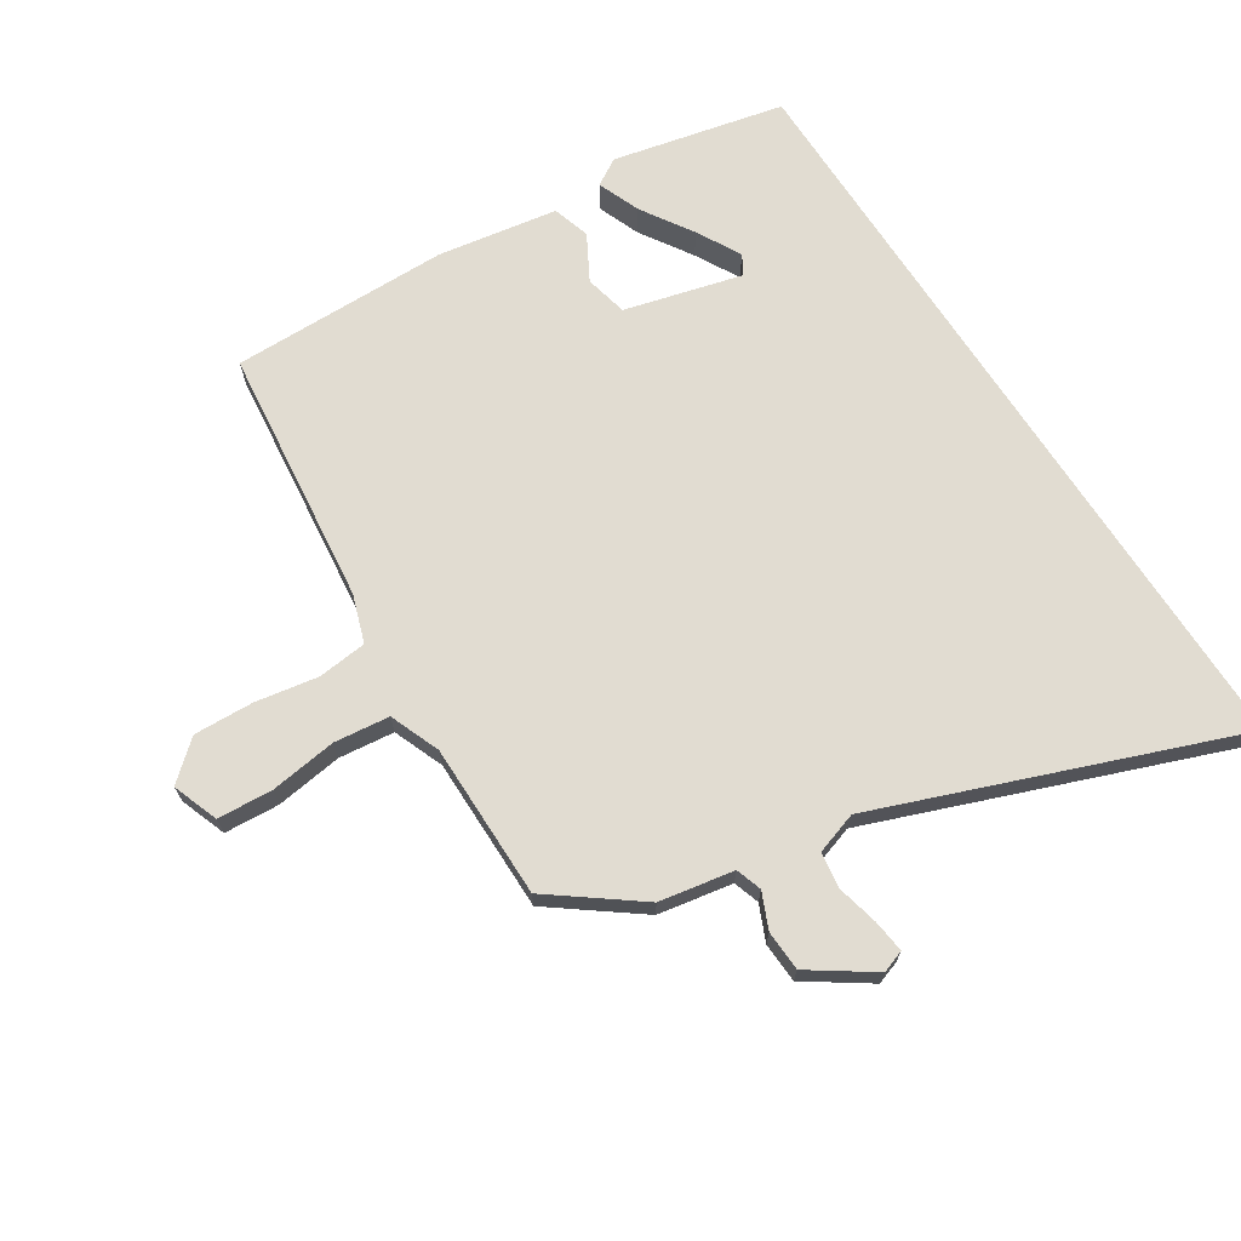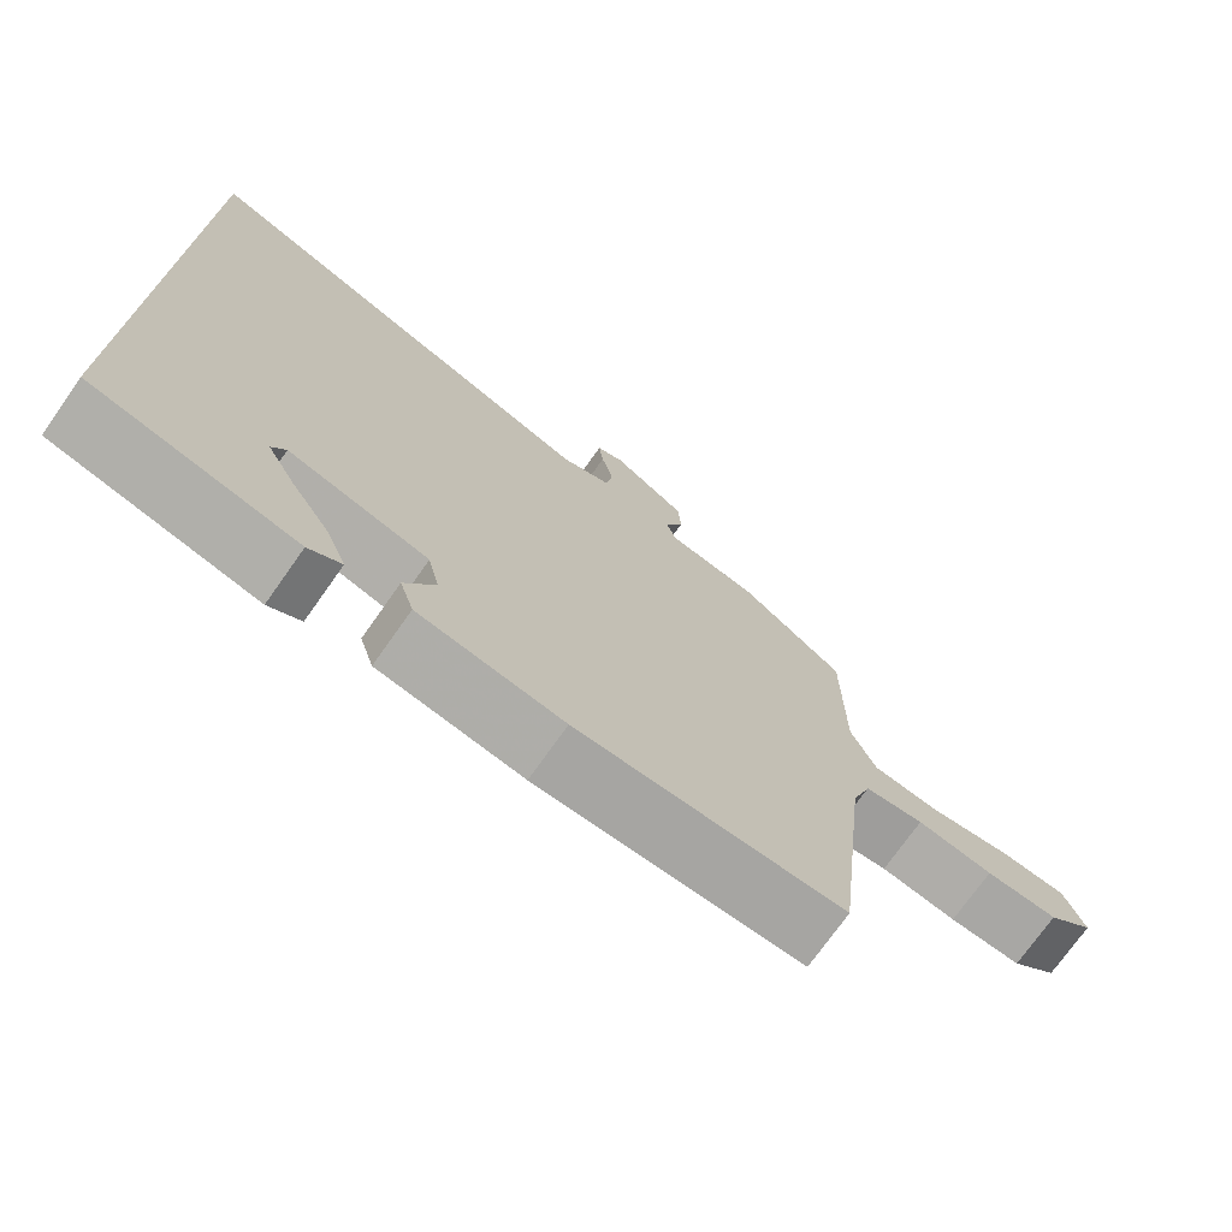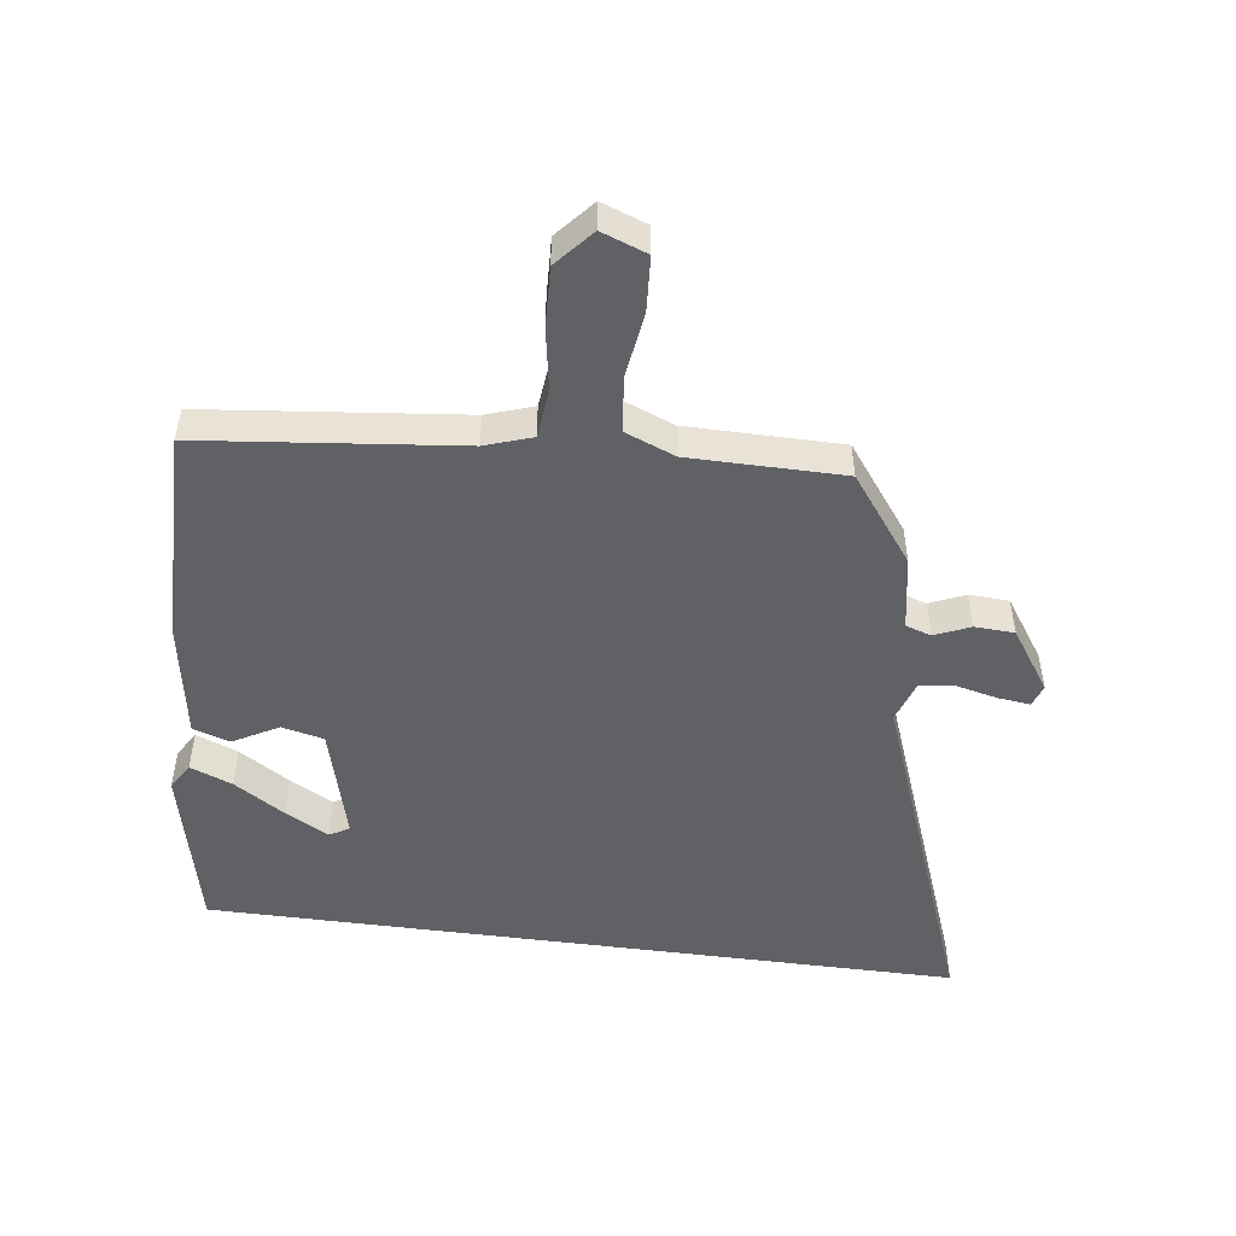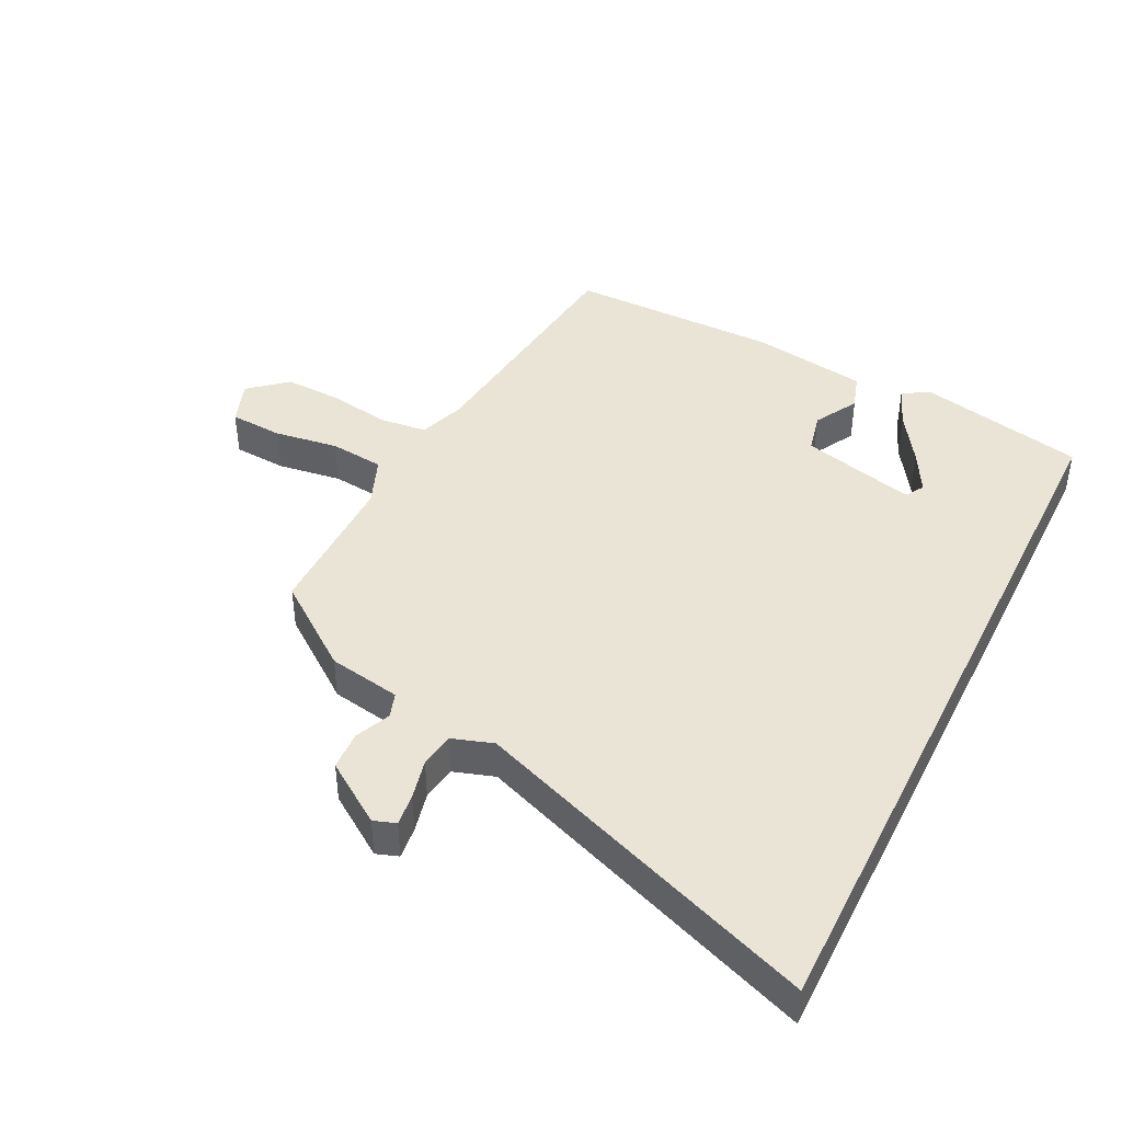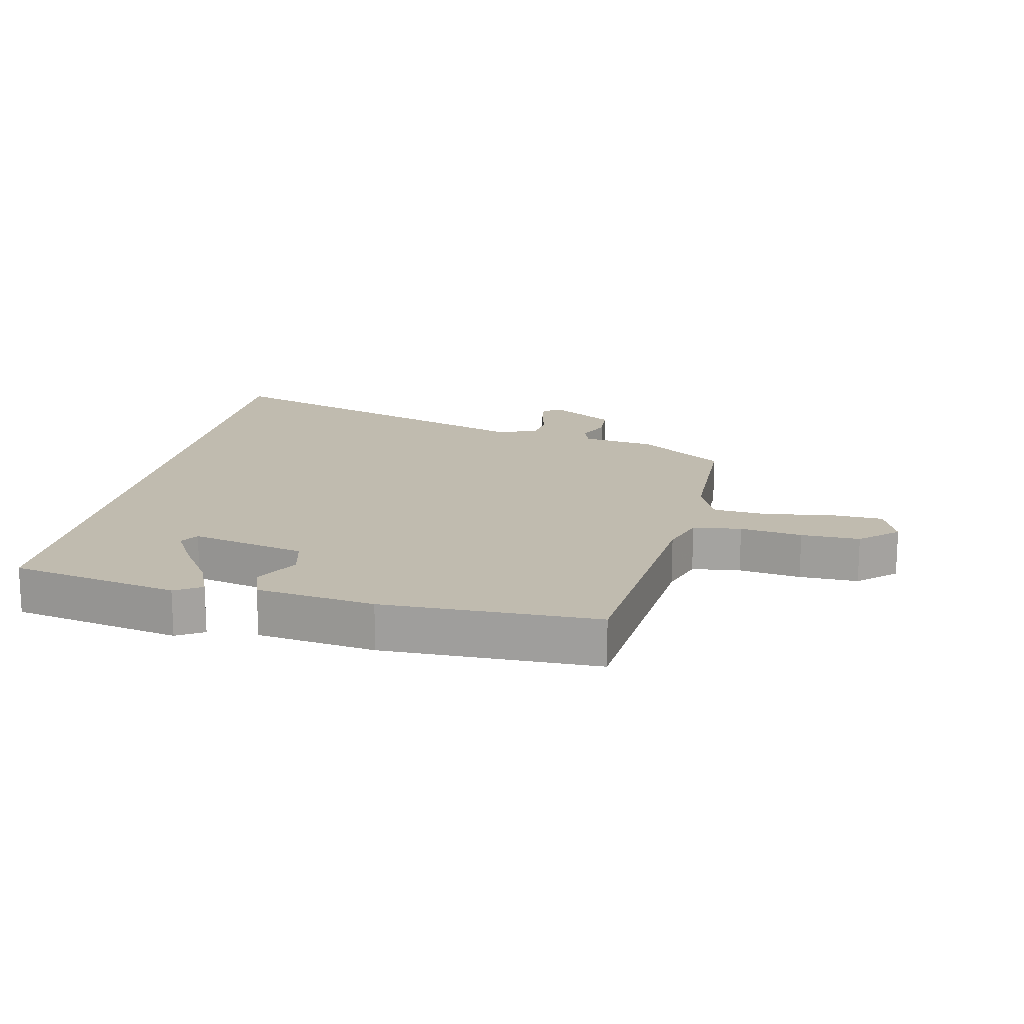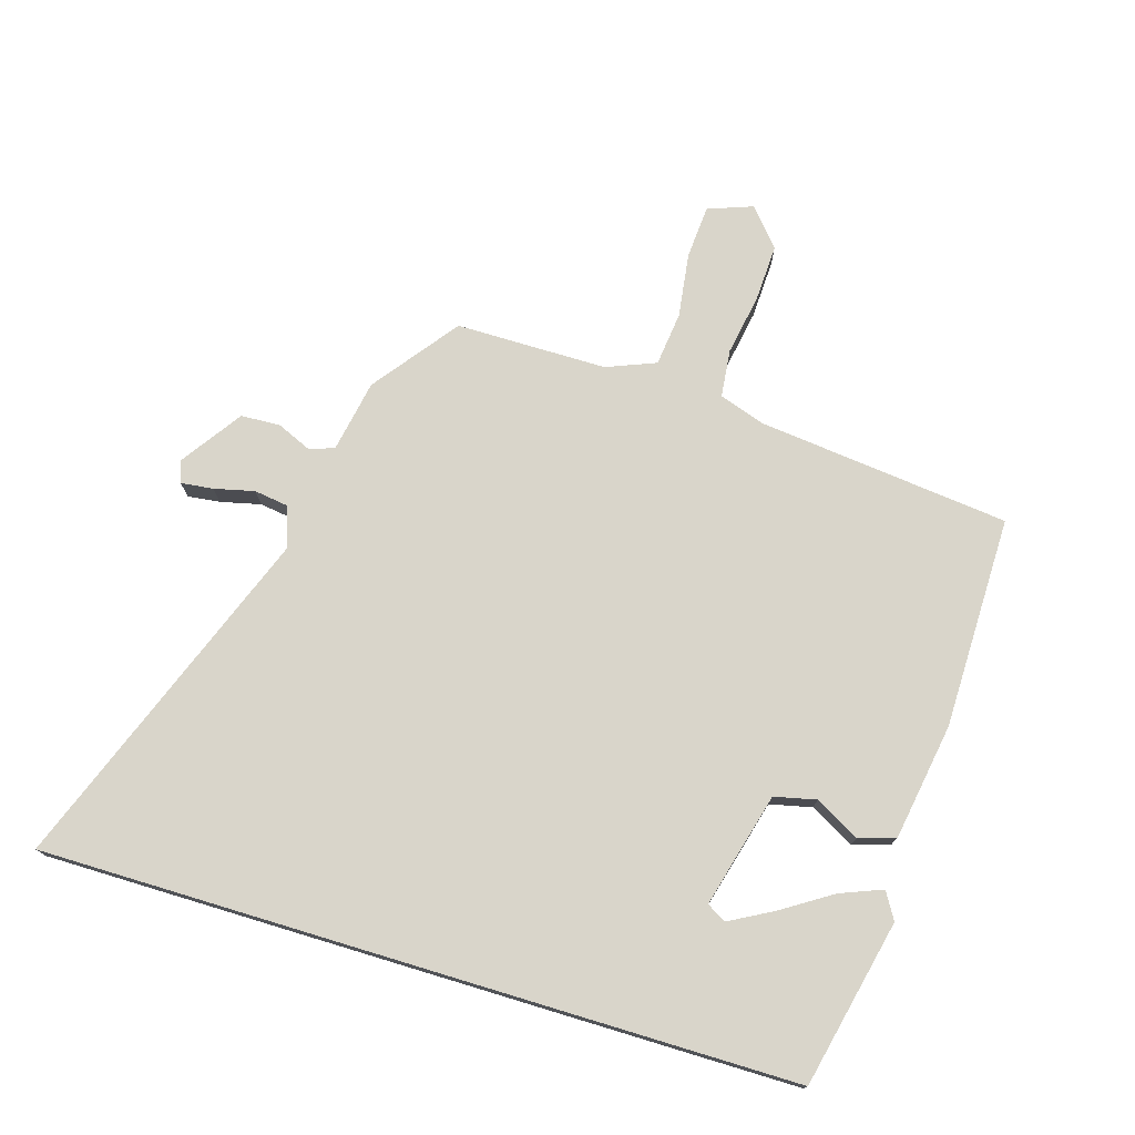
<metadata>
{"format":"obj","ext":"obj","renderer":"f3d","projection":"perspective","resolution":1024,"background":"white","views":[{"elev":69.3,"azim":-32.8,"up":"+Y"},{"elev":-73.5,"azim":144.8,"up":"+Z"},{"elev":-49.4,"azim":-97.8,"up":"+Y"},{"elev":42.4,"azim":26.3,"up":"+Y"},{"elev":16.1,"azim":-169.1,"up":"+Y"},{"elev":74.7,"azim":106.8,"up":"+Y"}]}
</metadata>
<code>
v -0.47 0.07 0.39
v -0.336 0.07 0.491
v -0.221 0.07 0.512
v -0.208 0.07 0.552
v -0.232 0.07 0.607
v -0.229 0.07 0.669
v -0.133 0.07 0.735
v -0.098 0.07 0.723
v -0.104 0.07 0.672
v -0.119 0.07 0.608
v -0.111 0.07 0.553
v -0.046 0.07 0.532
v 0.5 0.07 0.74
v 0.5 0.07 -0.444
v 0.236 0.07 -0.504
v 0.194 0.07 -0.479
v 0.22 0.07 -0.413
v 0.271 0.07 -0.333
v 0.308 0.07 -0.265
v 0.29 0.07 -0.235
v 0.109 0.07 -0.283
v 0.094 0.07 -0.349
v 0.133 0.07 -0.419
v 0.115 0.07 -0.477
v -0.07 0.07 -0.508
v -0.407 0.07 -0.512
v -0.452 0.07 -0.112
v -0.477 0.07 -0.039
v -0.553 0.07 -0.031
v -0.65 0.07 -0.048
v -0.742 0.07 -0.052
v -0.801 0.07 -0.001
v -0.775 0.07 0.07
v -0.69 0.07 0.076
v -0.587 0.07 0.062
v -0.501 0.07 0.072
v -0.47 0.07 0.15
v -0.47 0 0.39
v -0.336 0 0.491
v -0.221 0 0.512
v -0.208 0 0.552
v -0.232 0 0.607
v -0.229 0 0.669
v -0.133 0 0.735
v -0.098 0 0.723
v -0.104 0 0.672
v -0.119 0 0.608
v -0.111 0 0.553
v -0.046 0 0.532
v 0.5 0 0.74
v 0.5 0 -0.444
v 0.236 0 -0.504
v 0.194 0 -0.479
v 0.22 0 -0.413
v 0.271 0 -0.333
v 0.308 0 -0.265
v 0.29 0 -0.235
v 0.109 0 -0.283
v 0.094 0 -0.349
v 0.133 0 -0.419
v 0.115 0 -0.477
v -0.07 0 -0.508
v -0.407 0 -0.512
v -0.452 0 -0.112
v -0.477 0 -0.039
v -0.553 0 -0.031
v -0.65 0 -0.048
v -0.742 0 -0.052
v -0.801 0 -0.001
v -0.775 0 0.07
v -0.69 0 0.076
v -0.587 0 0.062
v -0.501 0 0.072
v -0.47 0 0.15
f 33 34 35
f 32 33 35
f 31 32 35
f 30 31 35
f 29 30 35
f 28 29 35 36
f 27 28 36 37
f 27 37 1
f 26 27 1
f 25 26 1
f 24 25 1
f 23 24 1
f 22 23 1
f 16 17 18
f 15 16 18
f 14 15 18
f 14 18 19
f 14 19 20
f 13 14 20
f 12 13 20
f 8 9 10
f 7 8 10
f 6 7 10
f 5 6 10
f 4 5 10
f 3 4 10 11
f 1 2 3
f 22 1 3
f 21 22 3
f 12 20 21
f 11 12 21
f 3 11 21
f 72 71 70
f 72 70 69
f 72 69 68
f 72 68 67
f 72 67 66
f 73 72 66 65
f 74 73 65 64
f 38 74 64
f 38 64 63
f 38 63 62
f 38 62 61
f 38 61 60
f 38 60 59
f 55 54 53
f 55 53 52
f 55 52 51
f 56 55 51
f 57 56 51
f 57 51 50
f 57 50 49
f 47 46 45
f 47 45 44
f 47 44 43
f 47 43 42
f 47 42 41
f 48 47 41 40
f 40 39 38
f 40 38 59
f 40 59 58
f 58 57 49
f 58 49 48
f 58 48 40
f 1 38 39 2
f 2 39 40 3
f 3 40 41 4
f 4 41 42 5
f 5 42 43 6
f 6 43 44 7
f 7 44 45 8
f 8 45 46 9
f 9 46 47 10
f 10 47 48 11
f 11 48 49 12
f 12 49 50 13
f 13 50 51 14
f 14 51 52 15
f 15 52 53 16
f 16 53 54 17
f 17 54 55 18
f 18 55 56 19
f 19 56 57 20
f 20 57 58 21
f 21 58 59 22
f 22 59 60 23
f 23 60 61 24
f 24 61 62 25
f 25 62 63 26
f 26 63 64 27
f 27 64 65 28
f 28 65 66 29
f 29 66 67 30
f 30 67 68 31
f 31 68 69 32
f 32 69 70 33
f 33 70 71 34
f 34 71 72 35
f 35 72 73 36
f 36 73 74 37
f 37 74 38 1

</code>
